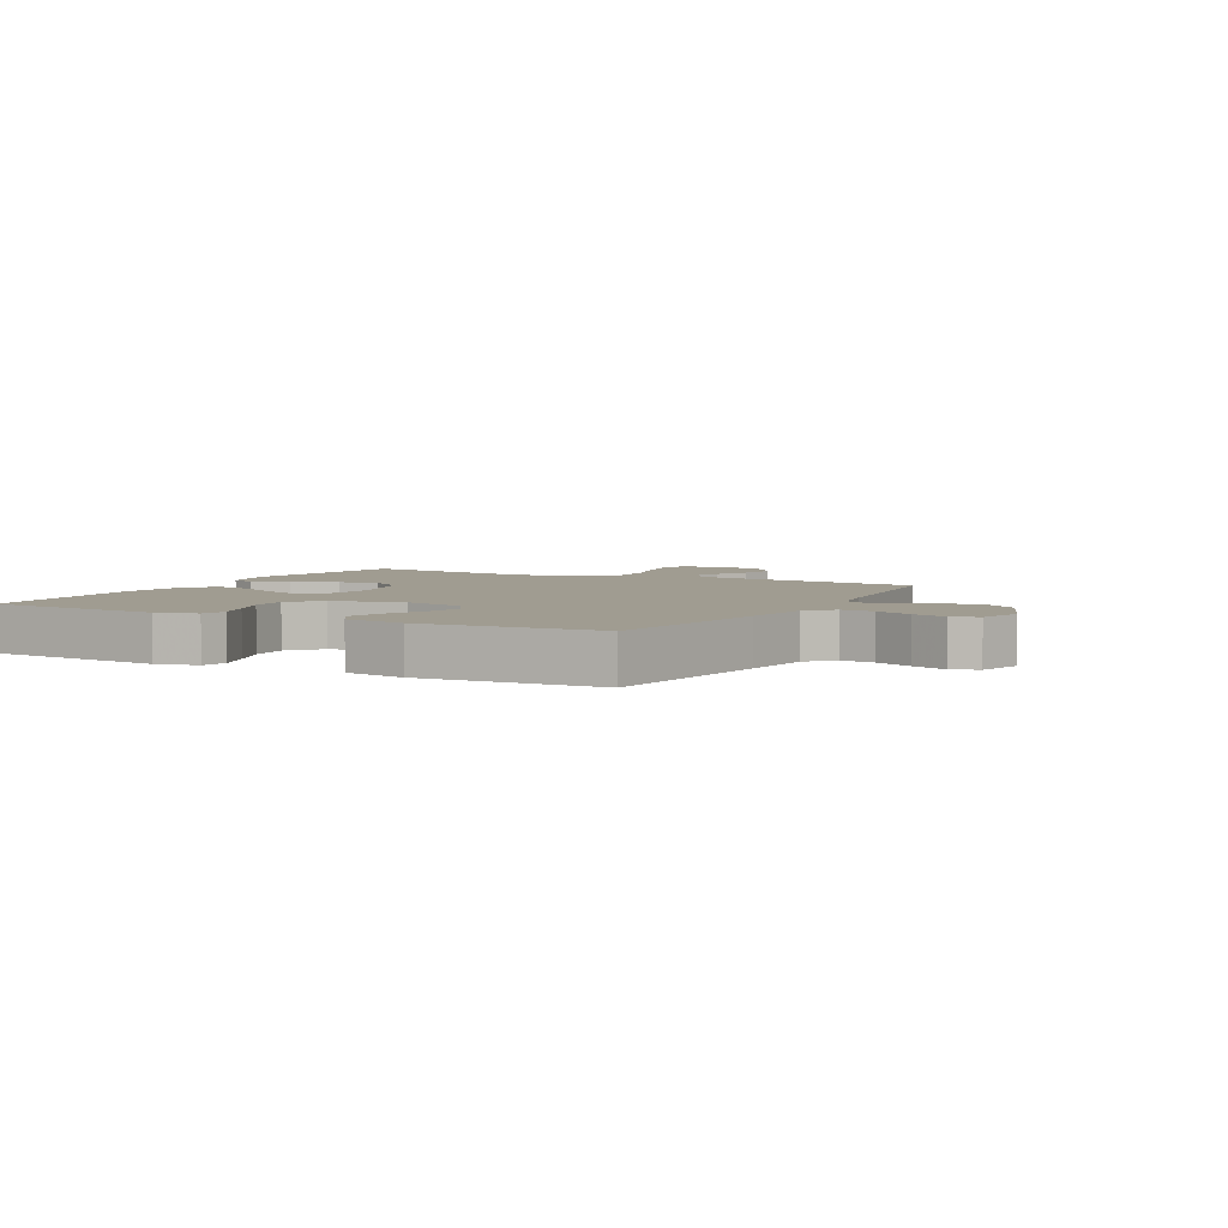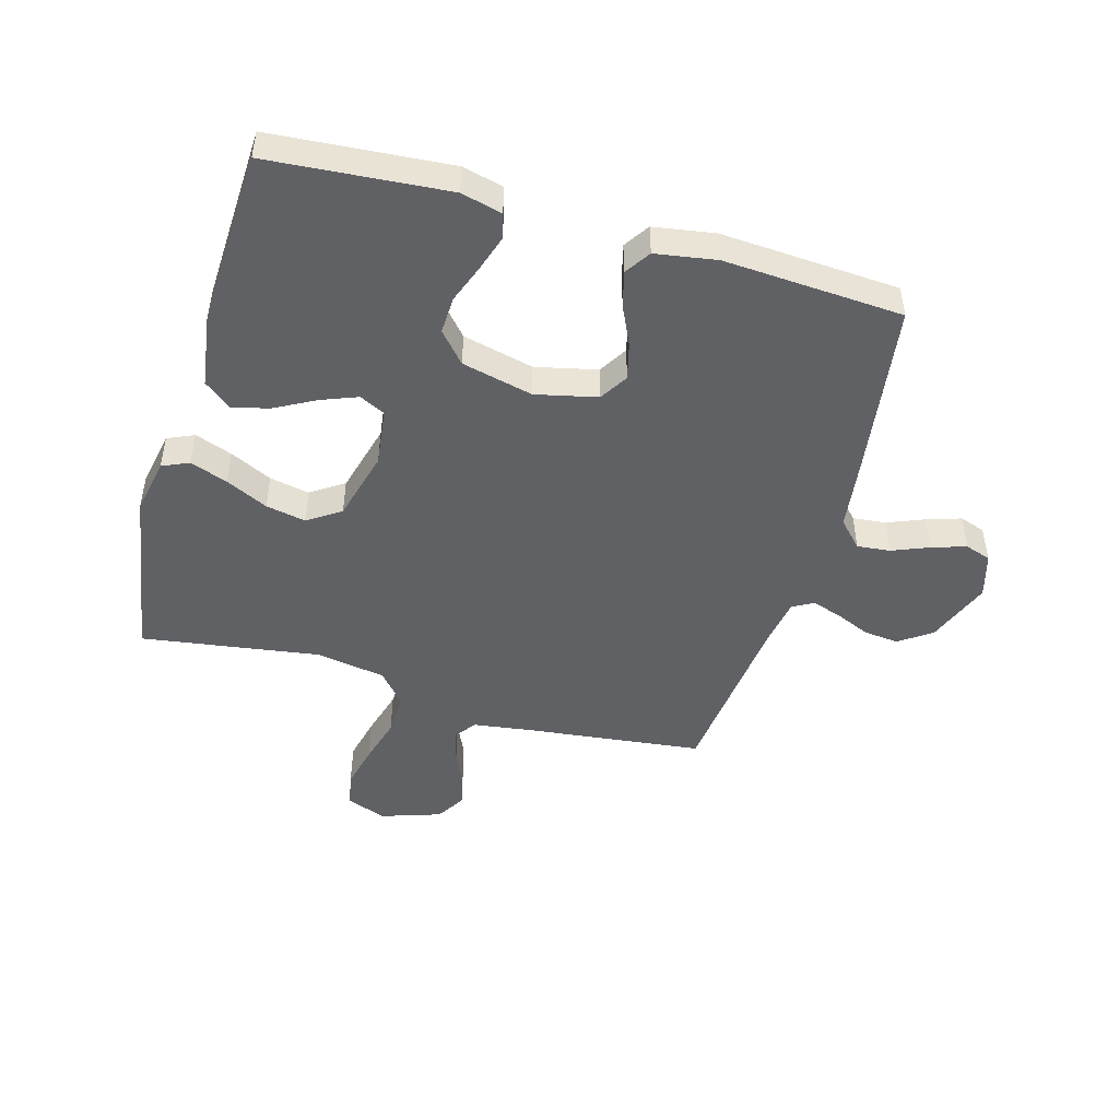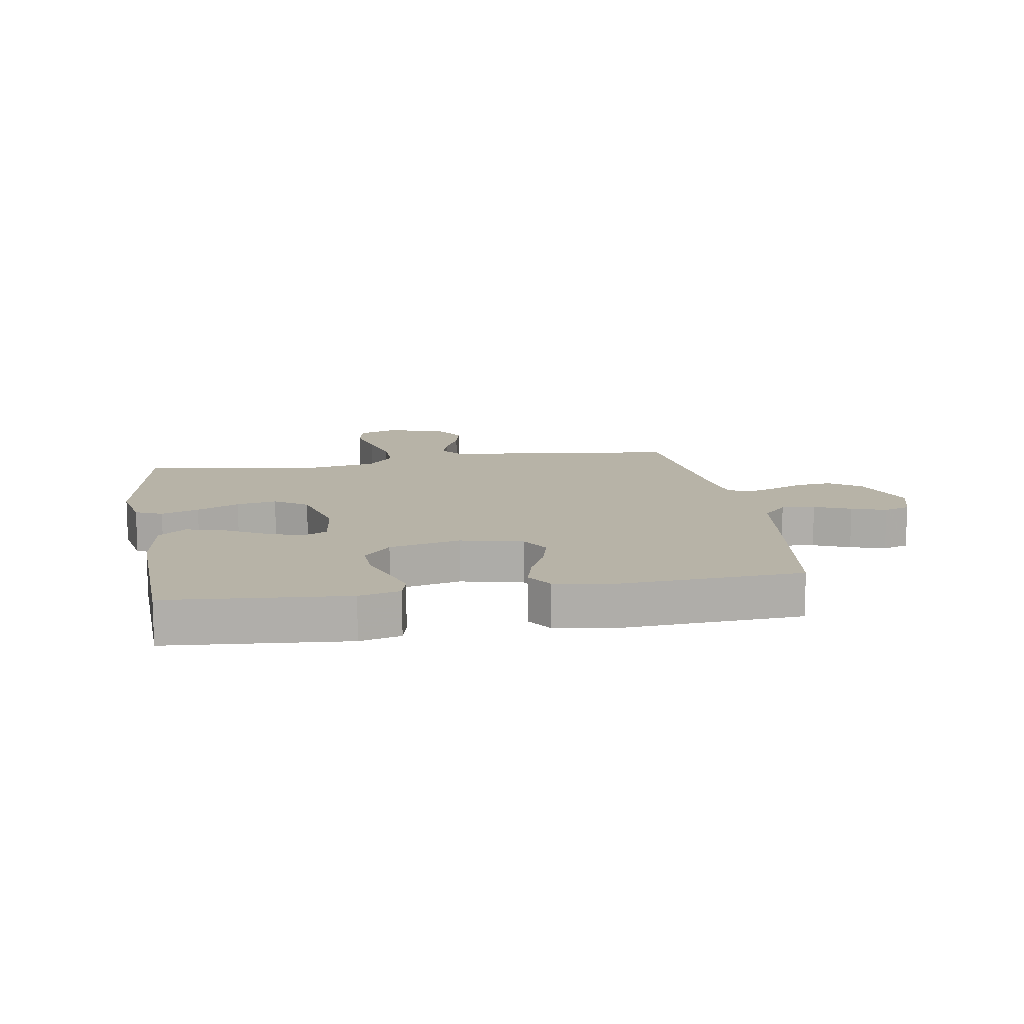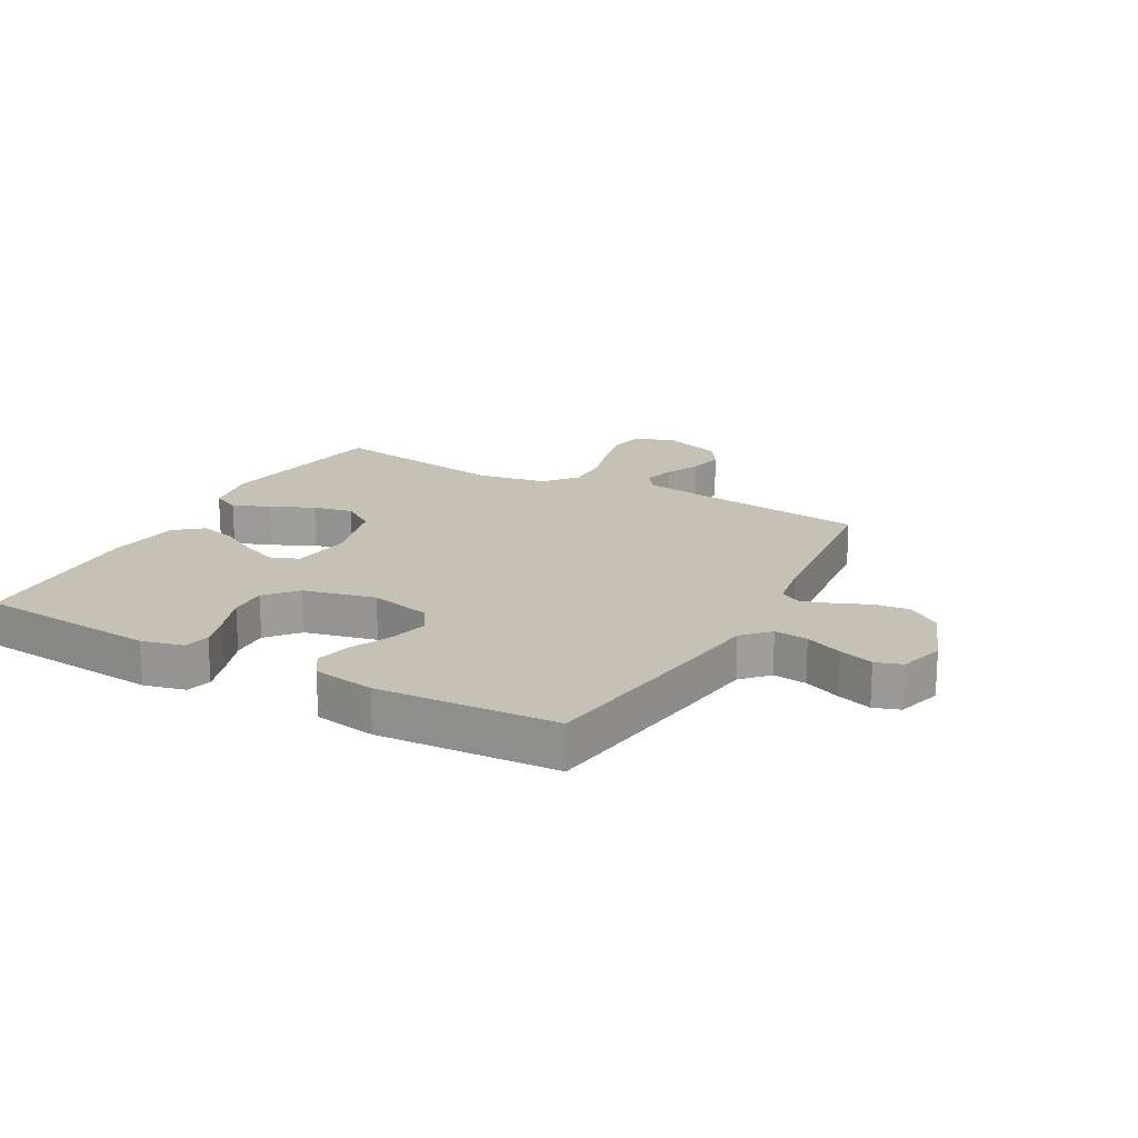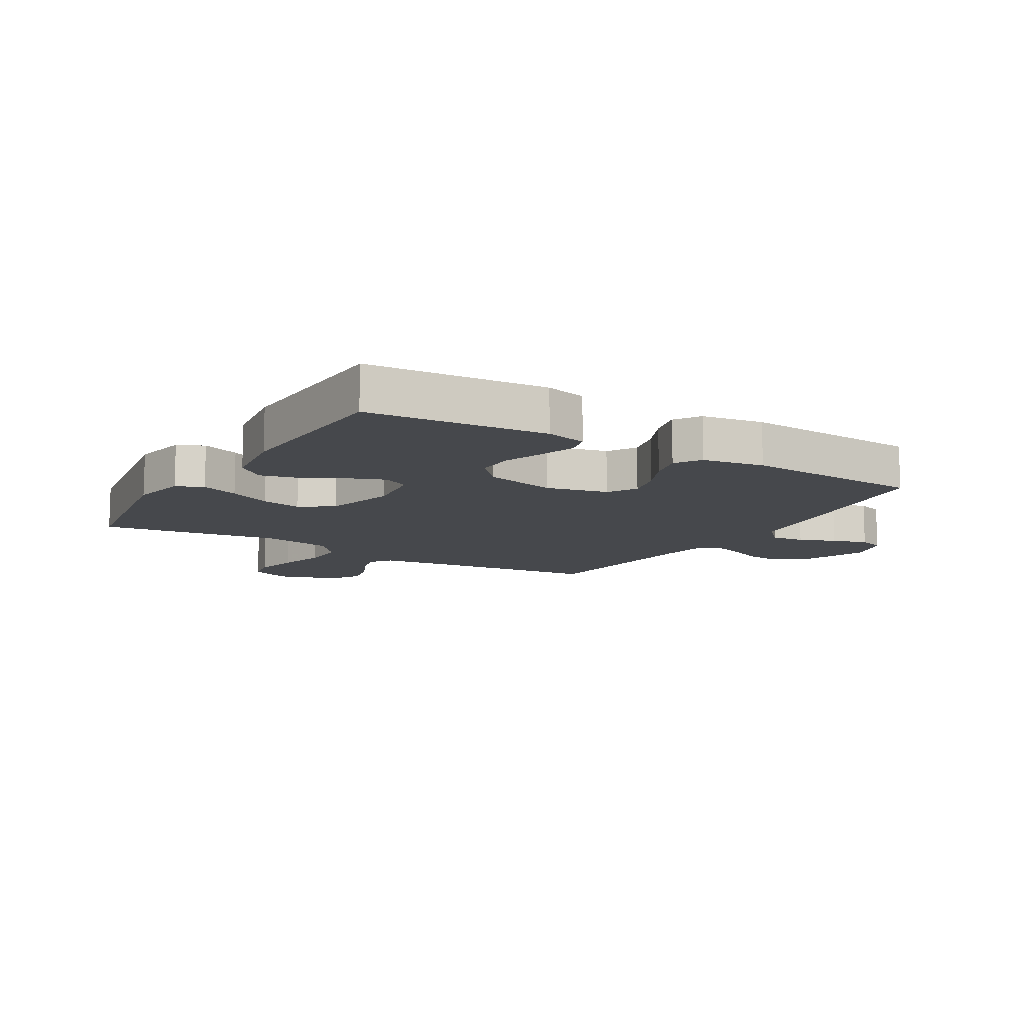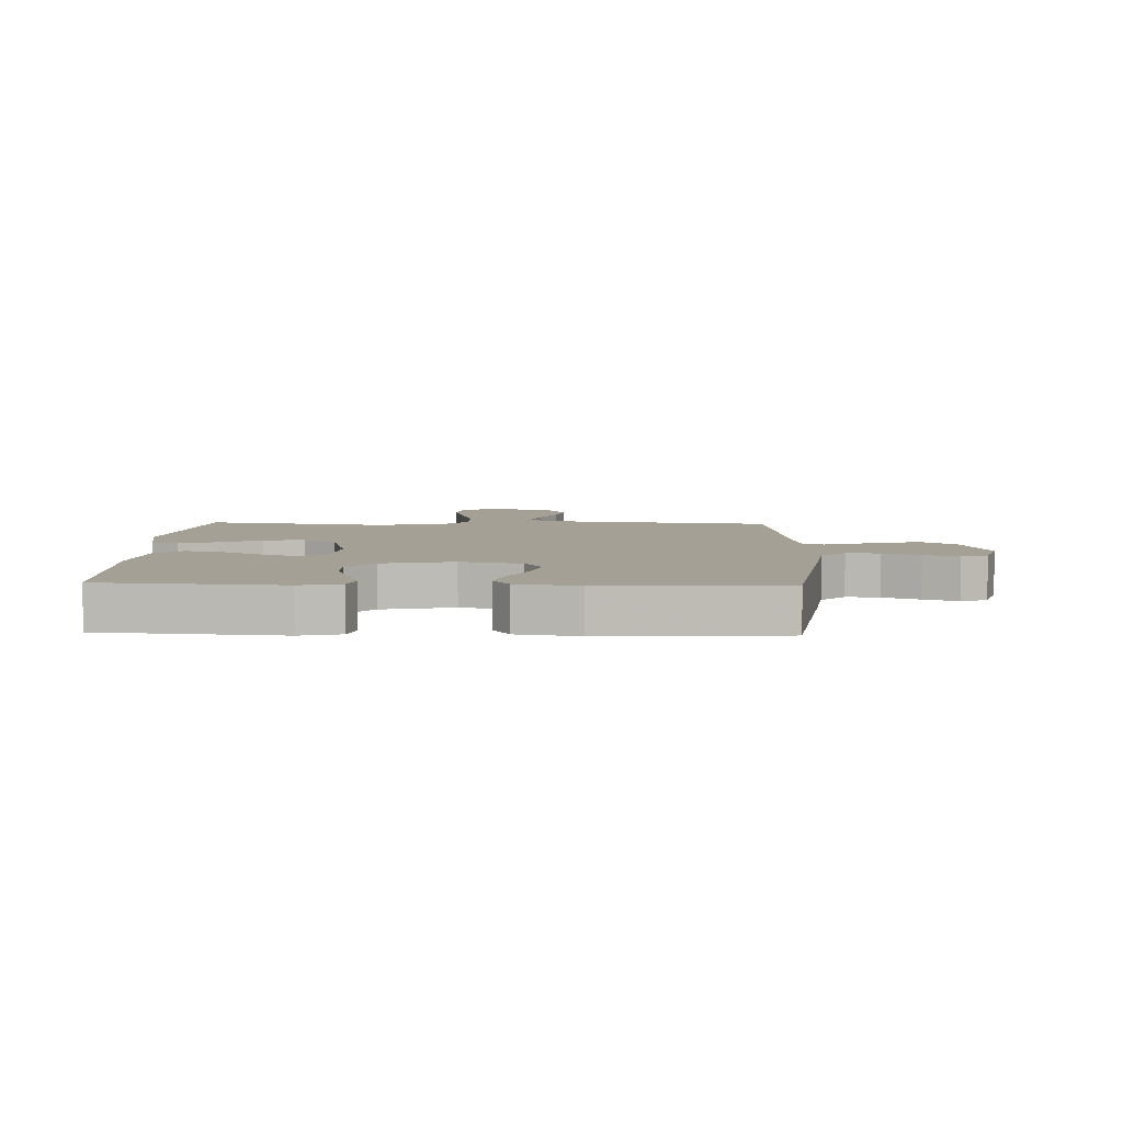
<metadata>
{"format":"obj","ext":"obj","renderer":"f3d","projection":"perspective","resolution":1024,"background":"white","views":[{"elev":4.3,"azim":28.0,"up":"+Y"},{"elev":-47.5,"azim":-16.1,"up":"+Y"},{"elev":12.6,"azim":-9.4,"up":"+Y"},{"elev":18.8,"azim":28.7,"up":"+Y"},{"elev":-11.3,"azim":-31.1,"up":"+Y"},{"elev":5.8,"azim":1.9,"up":"+Y"}]}
</metadata>
<code>
v 0.5 0.07 -0.5
v 0.2 0.07 -0.536
v 0.103 0.07 -0.55
v 0.076 0.07 -0.586
v 0.091 0.07 -0.637
v 0.118 0.07 -0.695
v 0.131 0.07 -0.753
v 0.101 0.07 -0.802
v 0 0.07 -0.836
v -0.067 0.07 -0.81
v -0.078 0.07 -0.753
v -0.061 0.07 -0.679
v -0.039 0.07 -0.599
v -0.038 0.07 -0.527
v -0.083 0.07 -0.474
v -0.2 0.07 -0.454
v -0.5 0.07 -0.5
v -0.55 0.07 -0.2
v -0.532 0.07 -0.107
v -0.487 0.07 -0.087
v -0.424 0.07 -0.11
v -0.353 0.07 -0.144
v -0.286 0.07 -0.157
v -0.231 0.07 -0.12
v -0.2 0.07 0
v -0.213 0.07 0.098
v -0.256 0.07 0.119
v -0.317 0.07 0.095
v -0.385 0.07 0.058
v -0.447 0.07 0.042
v -0.493 0.07 0.079
v -0.511 0.07 0.2
v -0.5 0.07 0.5
v -0.2 0.07 0.525
v -0.131 0.07 0.508
v -0.12 0.07 0.466
v -0.139 0.07 0.406
v -0.163 0.07 0.34
v -0.165 0.07 0.277
v -0.12 0.07 0.226
v 0 0.07 0.198
v 0.103 0.07 0.222
v 0.132 0.07 0.27
v 0.116 0.07 0.332
v 0.085 0.07 0.398
v 0.069 0.07 0.458
v 0.097 0.07 0.501
v 0.2 0.07 0.518
v 0.5 0.07 0.5
v 0.544 0.07 0.2
v 0.56 0.07 0.083
v 0.601 0.07 0.04
v 0.657 0.07 0.046
v 0.718 0.07 0.071
v 0.776 0.07 0.09
v 0.82 0.07 0.075
v 0.842 0.07 0
v 0.8 0.07 -0.11
v 0.746 0.07 -0.148
v 0.687 0.07 -0.142
v 0.629 0.07 -0.117
v 0.579 0.07 -0.101
v 0.544 0.07 -0.12
v 0.531 0.07 -0.2
v 0.5 0 -0.5
v 0.2 0 -0.536
v 0.103 0 -0.55
v 0.076 0 -0.586
v 0.091 0 -0.637
v 0.118 0 -0.695
v 0.131 0 -0.753
v 0.101 0 -0.802
v 0 0 -0.836
v -0.067 0 -0.81
v -0.078 0 -0.753
v -0.061 0 -0.679
v -0.039 0 -0.599
v -0.038 0 -0.527
v -0.083 0 -0.474
v -0.2 0 -0.454
v -0.5 0 -0.5
v -0.55 0 -0.2
v -0.532 0 -0.107
v -0.487 0 -0.087
v -0.424 0 -0.11
v -0.353 0 -0.144
v -0.286 0 -0.157
v -0.231 0 -0.12
v -0.2 0 0
v -0.213 0 0.098
v -0.256 0 0.119
v -0.317 0 0.095
v -0.385 0 0.058
v -0.447 0 0.042
v -0.493 0 0.079
v -0.511 0 0.2
v -0.5 0 0.5
v -0.2 0 0.525
v -0.131 0 0.508
v -0.12 0 0.466
v -0.139 0 0.406
v -0.163 0 0.34
v -0.165 0 0.277
v -0.12 0 0.226
v 0 0 0.198
v 0.103 0 0.222
v 0.132 0 0.27
v 0.116 0 0.332
v 0.085 0 0.398
v 0.069 0 0.458
v 0.097 0 0.501
v 0.2 0 0.518
v 0.5 0 0.5
v 0.544 0 0.2
v 0.56 0 0.083
v 0.601 0 0.04
v 0.657 0 0.046
v 0.718 0 0.071
v 0.776 0 0.09
v 0.82 0 0.075
v 0.842 0 0
v 0.8 0 -0.11
v 0.746 0 -0.148
v 0.687 0 -0.142
v 0.629 0 -0.117
v 0.579 0 -0.101
v 0.544 0 -0.12
v 0.531 0 -0.2
f 58 59 60 61
f 58 61 62
f 57 58 62
f 56 57 62
f 53 54 55 56
f 53 56 62 63
f 48 49 50 51
f 46 47 48 51
f 44 45 46 51
f 43 44 51 52
f 42 43 52
f 41 42 52
f 40 41 52
f 35 36 37 38
f 33 34 35 38
f 33 38 39
f 32 33 39 40
f 28 29 30 31
f 27 28 31 32
f 19 20 21 22
f 17 18 19 22
f 16 17 22 23
f 15 16 23 24
f 10 11 12 13
f 8 9 10 13
f 8 13 14
f 5 6 7 8
f 4 5 8 14
f 3 4 14 15
f 64 1 2
f 63 64 2 3
f 52 53 63 3
f 27 32 40 52
f 26 27 52
f 25 26 52 3
f 3 15 24 25
f 125 124 123 122
f 126 125 122
f 126 122 121
f 126 121 120
f 120 119 118 117
f 127 126 120 117
f 115 114 113 112
f 115 112 111 110
f 115 110 109 108
f 116 115 108 107
f 116 107 106
f 116 106 105
f 116 105 104
f 102 101 100 99
f 102 99 98 97
f 103 102 97
f 104 103 97 96
f 95 94 93 92
f 96 95 92 91
f 86 85 84 83
f 86 83 82 81
f 87 86 81 80
f 88 87 80 79
f 77 76 75 74
f 77 74 73 72
f 78 77 72
f 72 71 70 69
f 78 72 69 68
f 79 78 68 67
f 66 65 128
f 67 66 128 127
f 67 127 117 116
f 116 104 96 91
f 116 91 90
f 67 116 90 89
f 89 88 79 67
f 1 65 66 2
f 2 66 67 3
f 3 67 68 4
f 4 68 69 5
f 5 69 70 6
f 6 70 71 7
f 7 71 72 8
f 8 72 73 9
f 9 73 74 10
f 10 74 75 11
f 11 75 76 12
f 12 76 77 13
f 13 77 78 14
f 14 78 79 15
f 15 79 80 16
f 16 80 81 17
f 17 81 82 18
f 18 82 83 19
f 19 83 84 20
f 20 84 85 21
f 21 85 86 22
f 22 86 87 23
f 23 87 88 24
f 24 88 89 25
f 25 89 90 26
f 26 90 91 27
f 27 91 92 28
f 28 92 93 29
f 29 93 94 30
f 30 94 95 31
f 31 95 96 32
f 32 96 97 33
f 33 97 98 34
f 34 98 99 35
f 35 99 100 36
f 36 100 101 37
f 37 101 102 38
f 38 102 103 39
f 39 103 104 40
f 40 104 105 41
f 41 105 106 42
f 42 106 107 43
f 43 107 108 44
f 44 108 109 45
f 45 109 110 46
f 46 110 111 47
f 47 111 112 48
f 48 112 113 49
f 49 113 114 50
f 50 114 115 51
f 51 115 116 52
f 52 116 117 53
f 53 117 118 54
f 54 118 119 55
f 55 119 120 56
f 56 120 121 57
f 57 121 122 58
f 58 122 123 59
f 59 123 124 60
f 60 124 125 61
f 61 125 126 62
f 62 126 127 63
f 63 127 128 64
f 64 128 65 1

</code>
